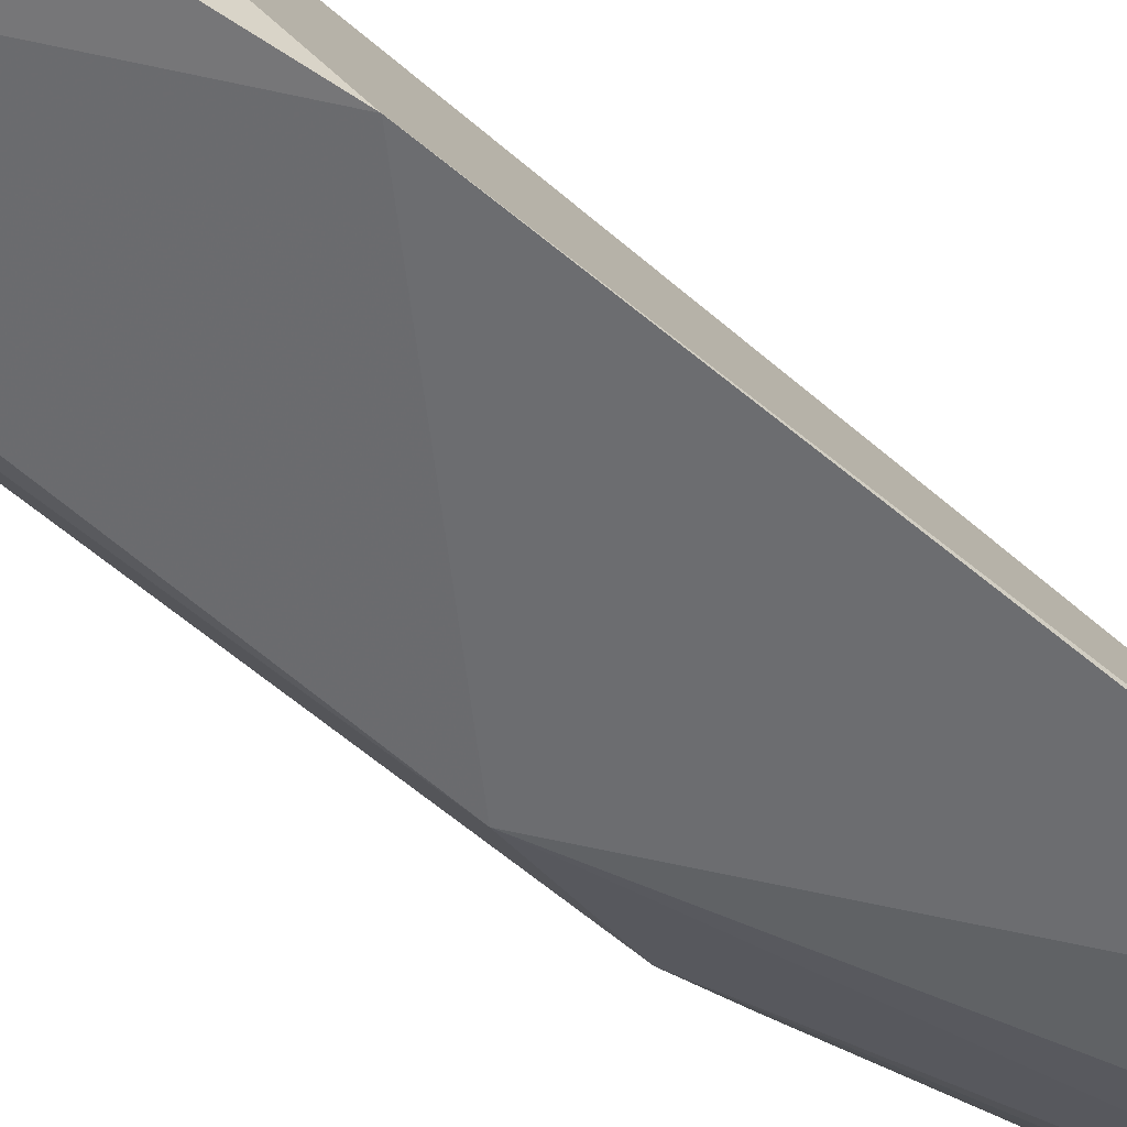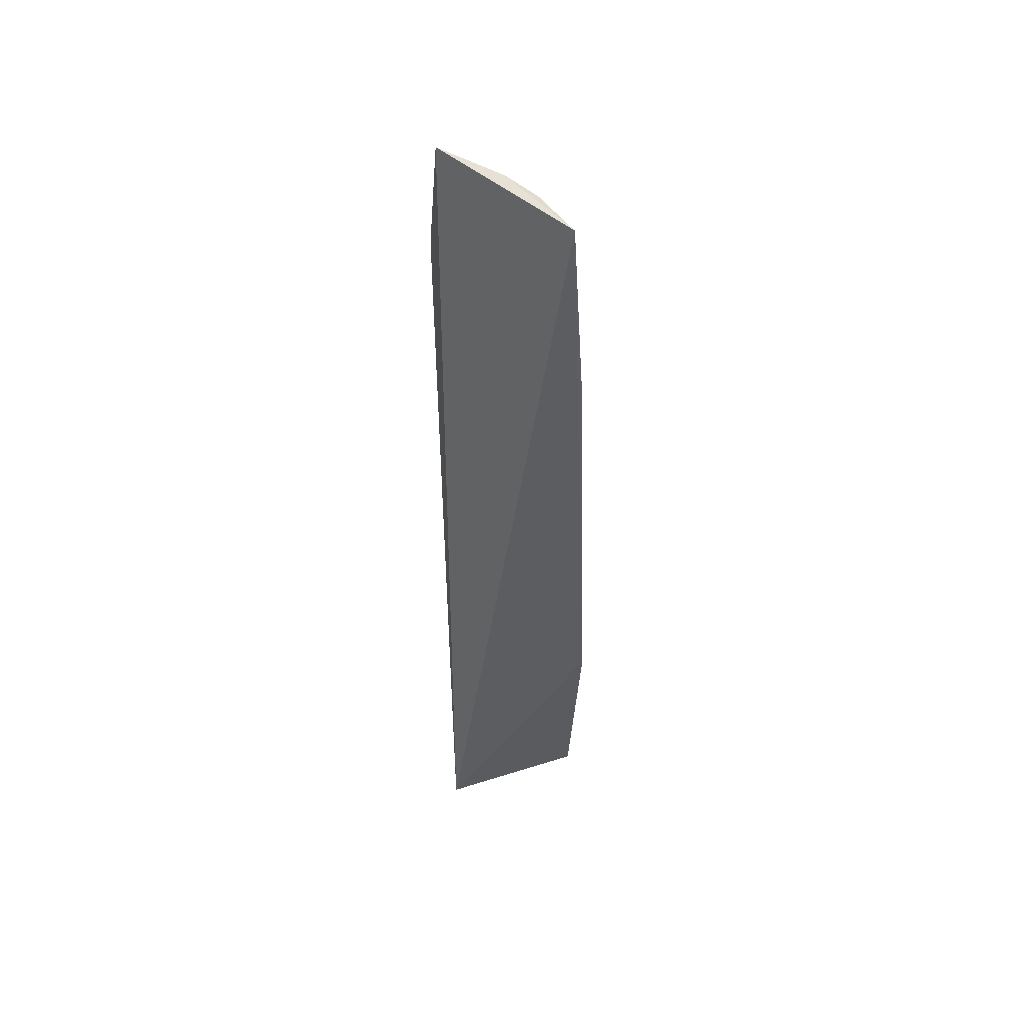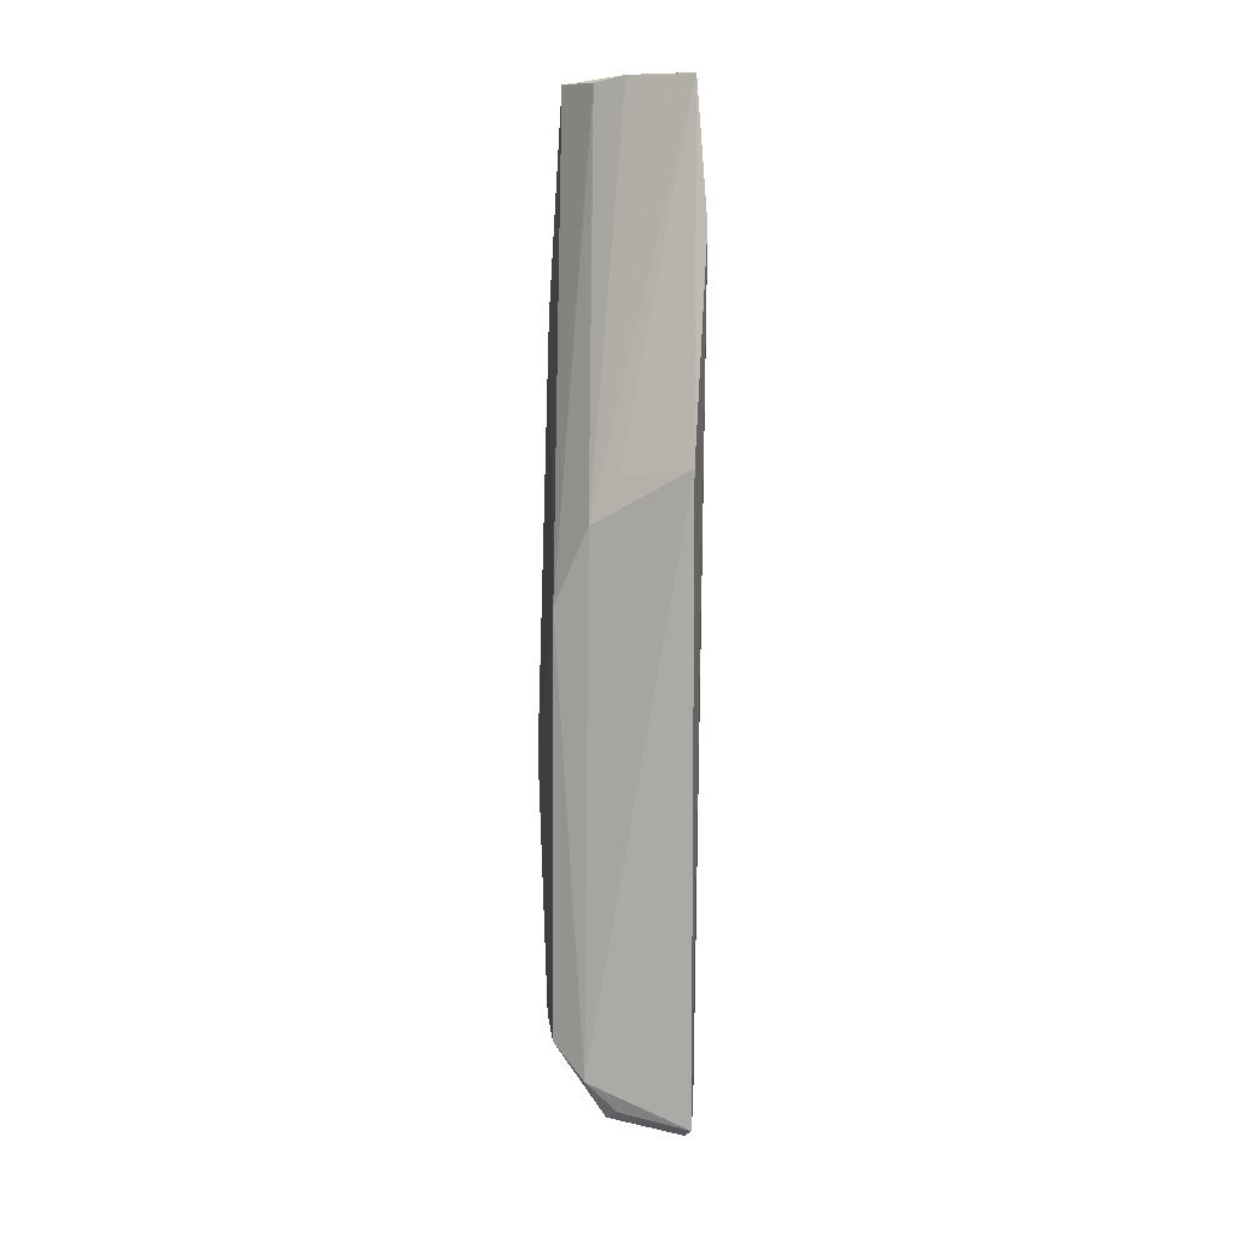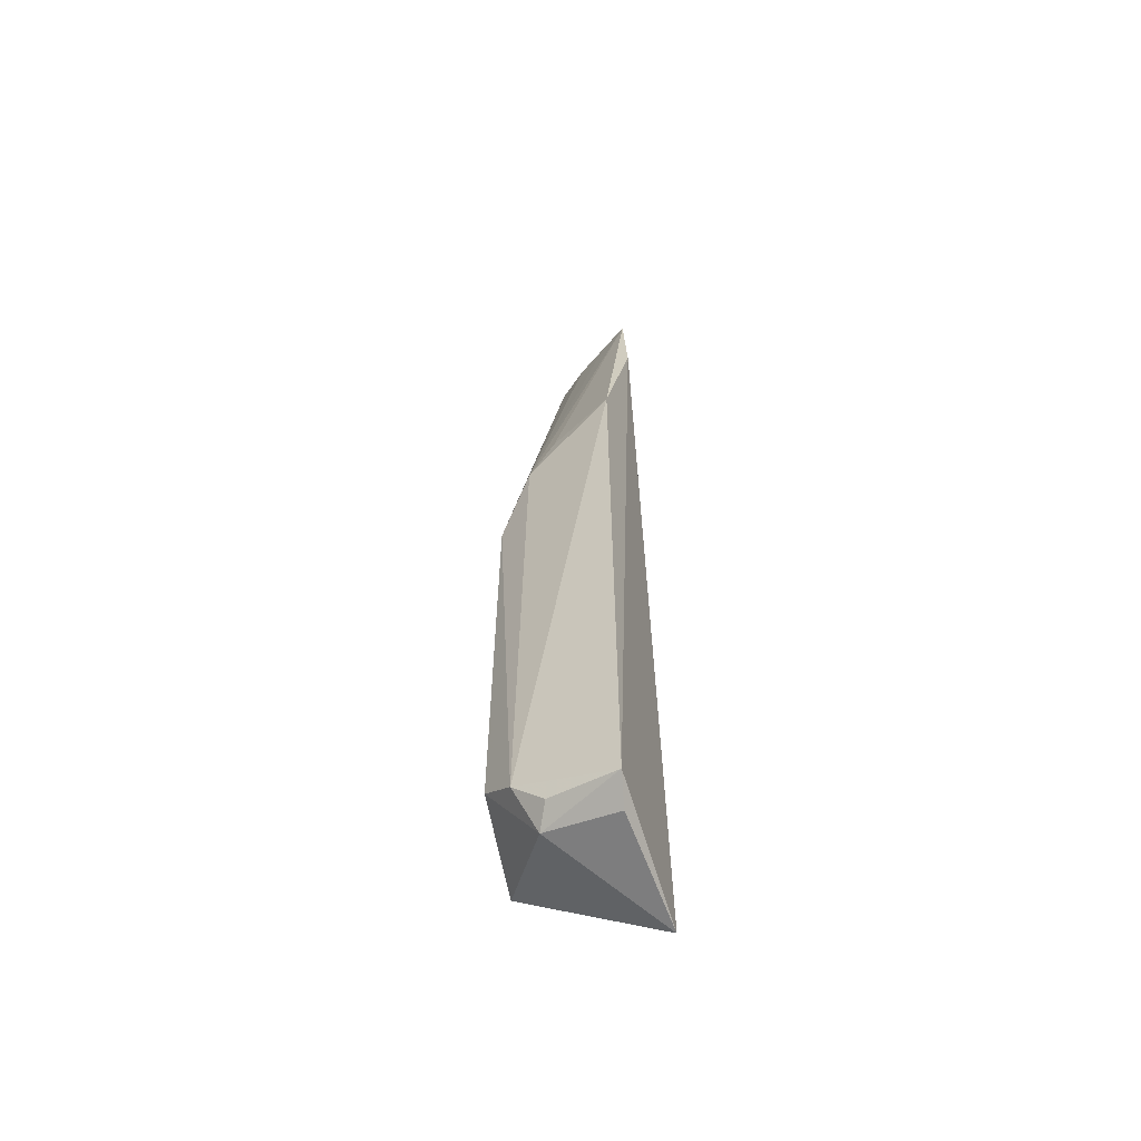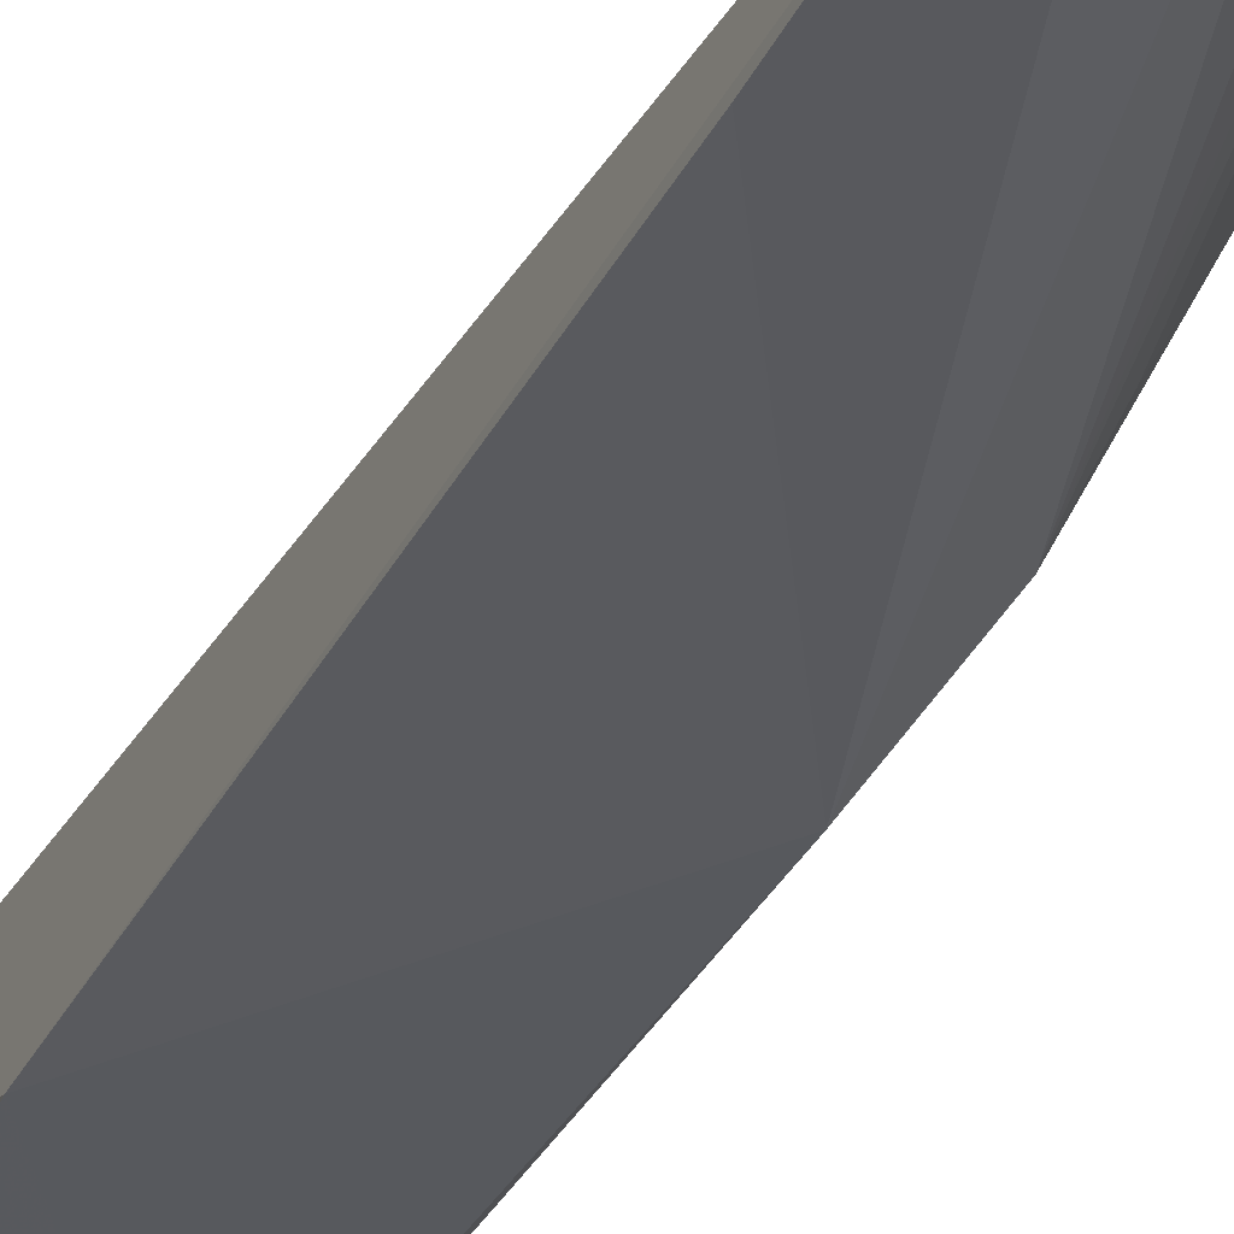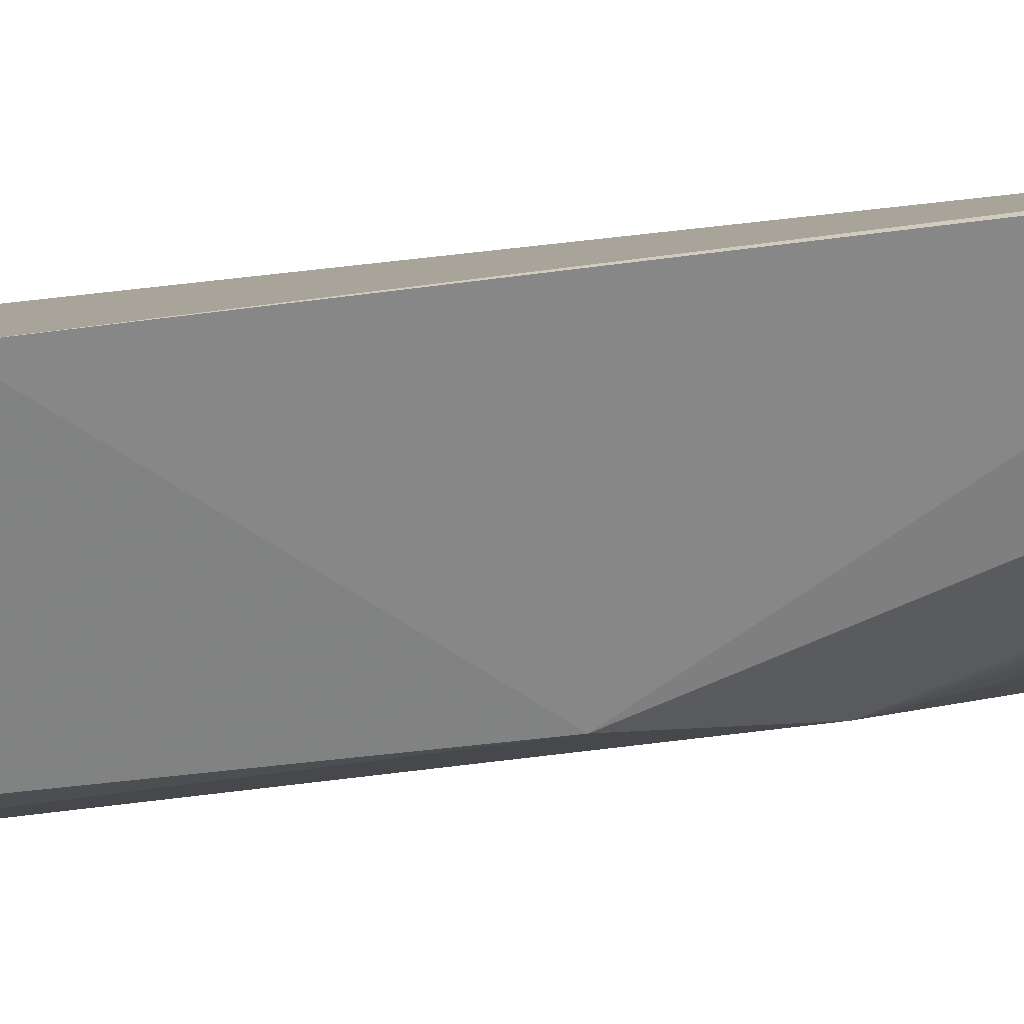
<metadata>
{"format":"obj","ext":"obj","renderer":"f3d","projection":"perspective","resolution":1024,"background":"white","views":[{"elev":-60.2,"azim":-132.1,"up":"+Y"},{"elev":49.0,"azim":-90.7,"up":"+Z"},{"elev":8.7,"azim":90.4,"up":"+Z"},{"elev":-57.6,"azim":105.5,"up":"+Z"},{"elev":-33.7,"azim":-24.8,"up":"+Y"},{"elev":-68.3,"azim":-83.8,"up":"+Y"}]}
</metadata>
<code>
v 0.01779 -0.04611 0.06493
v 0.02369 -0.04626 0.04152
v 0.01947 -0.04544 0.0558
v 0.01307 -0.04583 -0.002081
v 0.009964 -0.05626 0.02135
v 0.02317 -0.04624 0.0001557
v 0.01991 -0.05481 0.03266
v 0.009637 -0.0545 0.06495
v 0.01246 -0.0556 0.004097
v 0.02116 -0.0526 0.03782
v 0.009766 -0.05538 0.05033
v 0.02027 -0.05158 -0.0001271
v 0.01992 -0.05497 0.004793
v 0.0215 -0.05073 0.0408
v 0.01307 -0.0524 0.06477
v 0.02125 -0.04661 -0.0009474
v 0.02161 -0.05291 0.002706
v 0.01473 -0.05038 0.06509
v 0.02176 -0.05084 0.0007948
v 0.01648 -0.04805 0.06481
f 1 2 3
f 1 3 4
f 6 3 2
f 6 4 3
f 8 1 4
f 8 4 5
f 9 5 4
f 11 8 5
f 11 5 7
f 11 7 8
f 12 9 4
f 13 7 5
f 13 5 9
f 13 9 12
f 14 10 2
f 14 2 1
f 14 1 10
f 15 8 7
f 15 7 10
f 16 12 4
f 16 4 6
f 16 6 12
f 17 13 12
f 17 6 2
f 17 2 10
f 17 10 7
f 17 7 13
f 18 15 10
f 18 1 8
f 18 8 15
f 19 17 12
f 19 12 6
f 19 6 17
f 20 18 10
f 20 10 1
f 20 1 18

</code>
